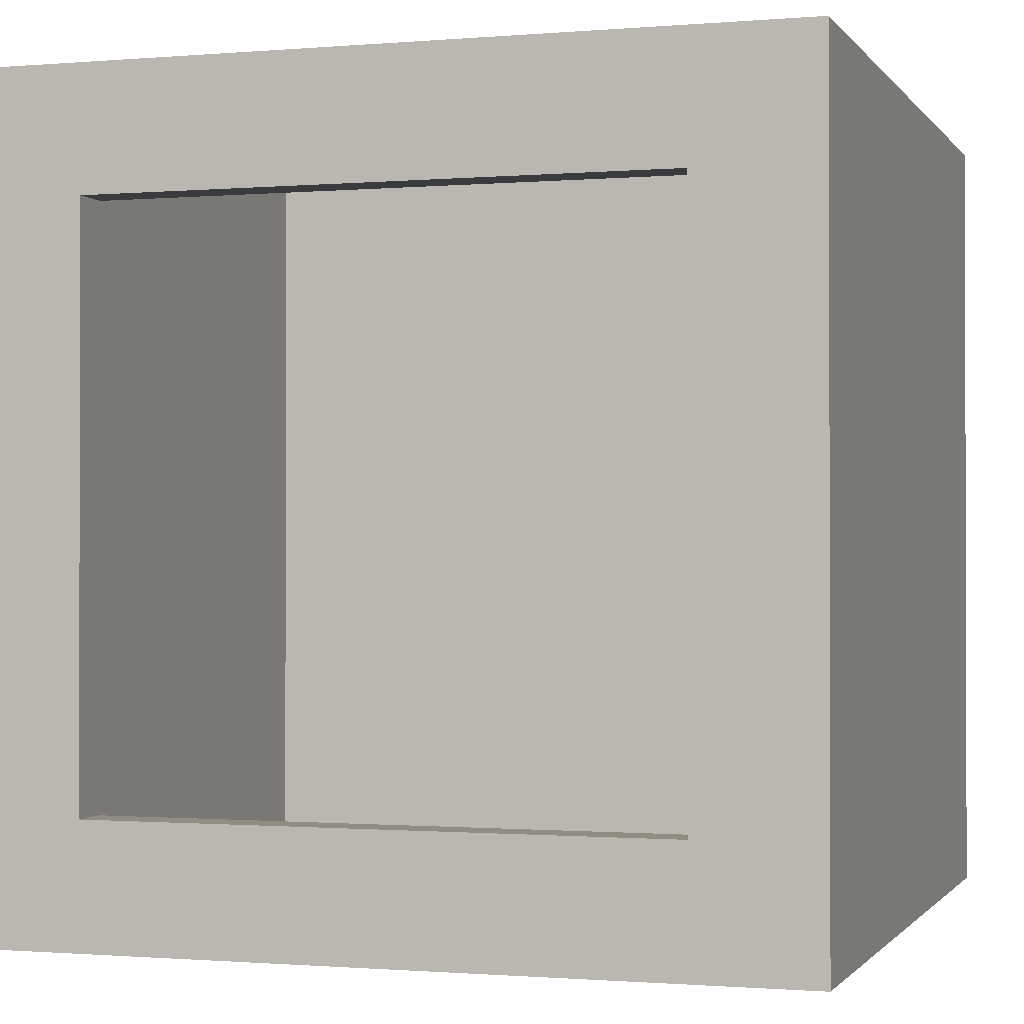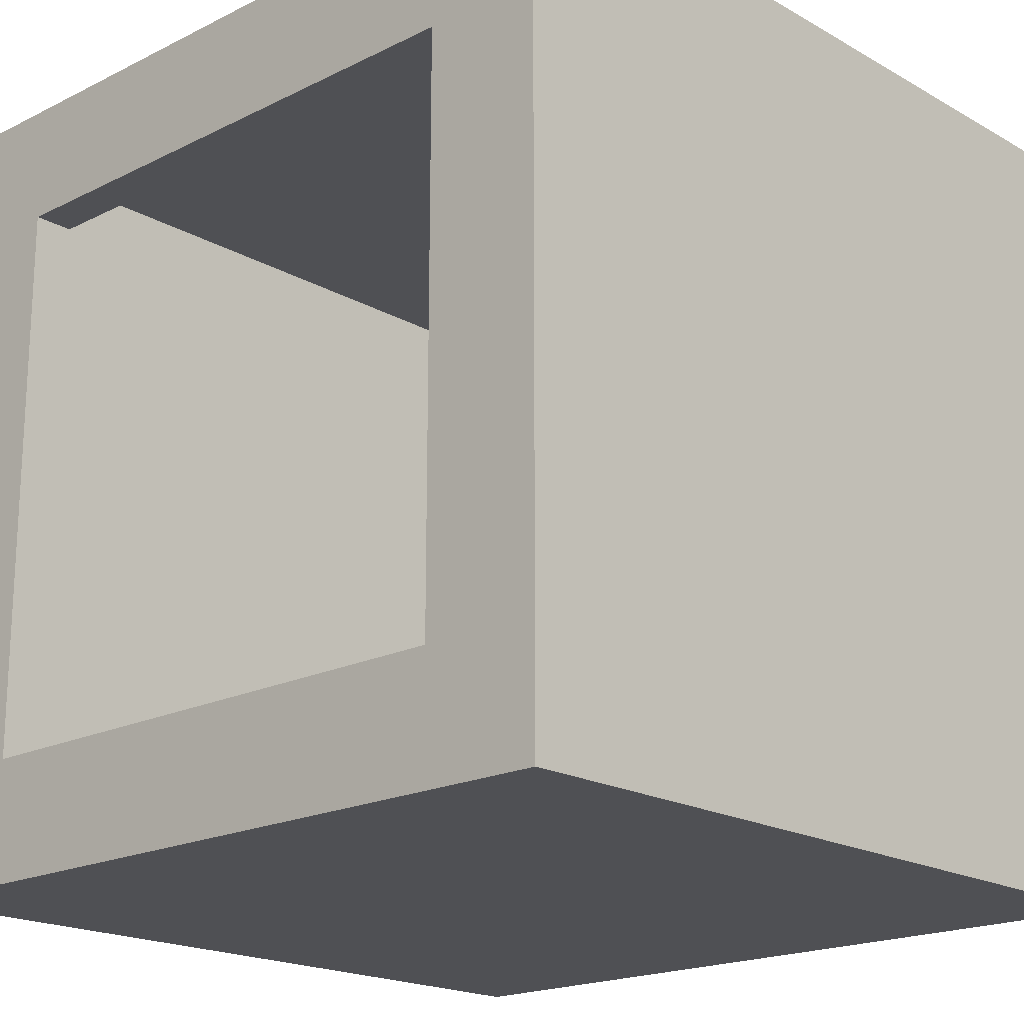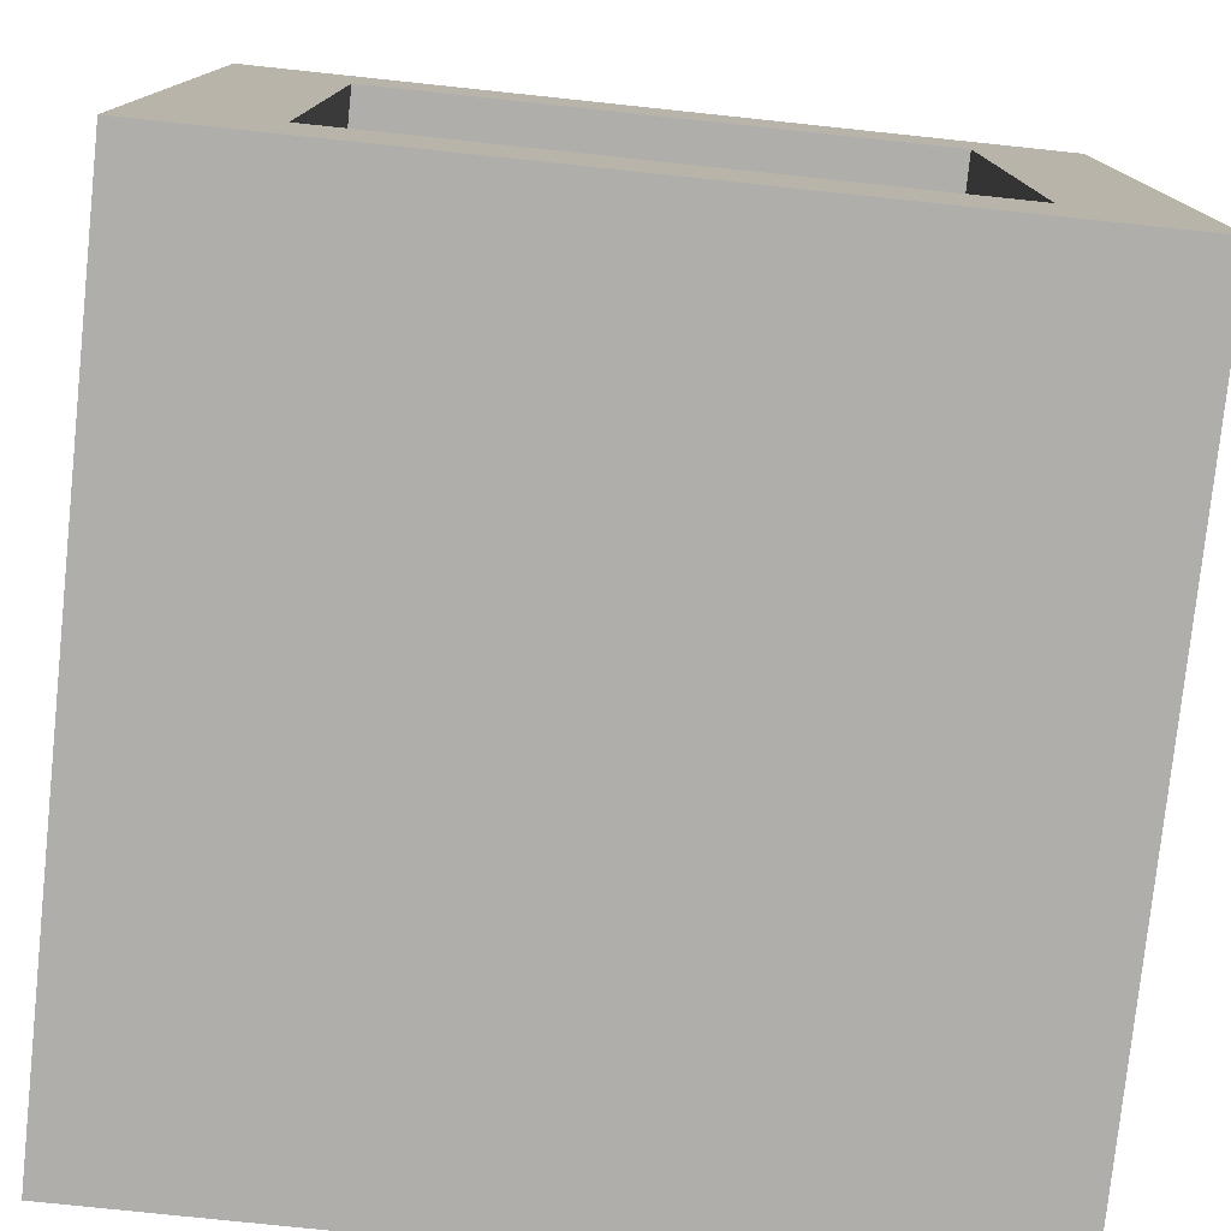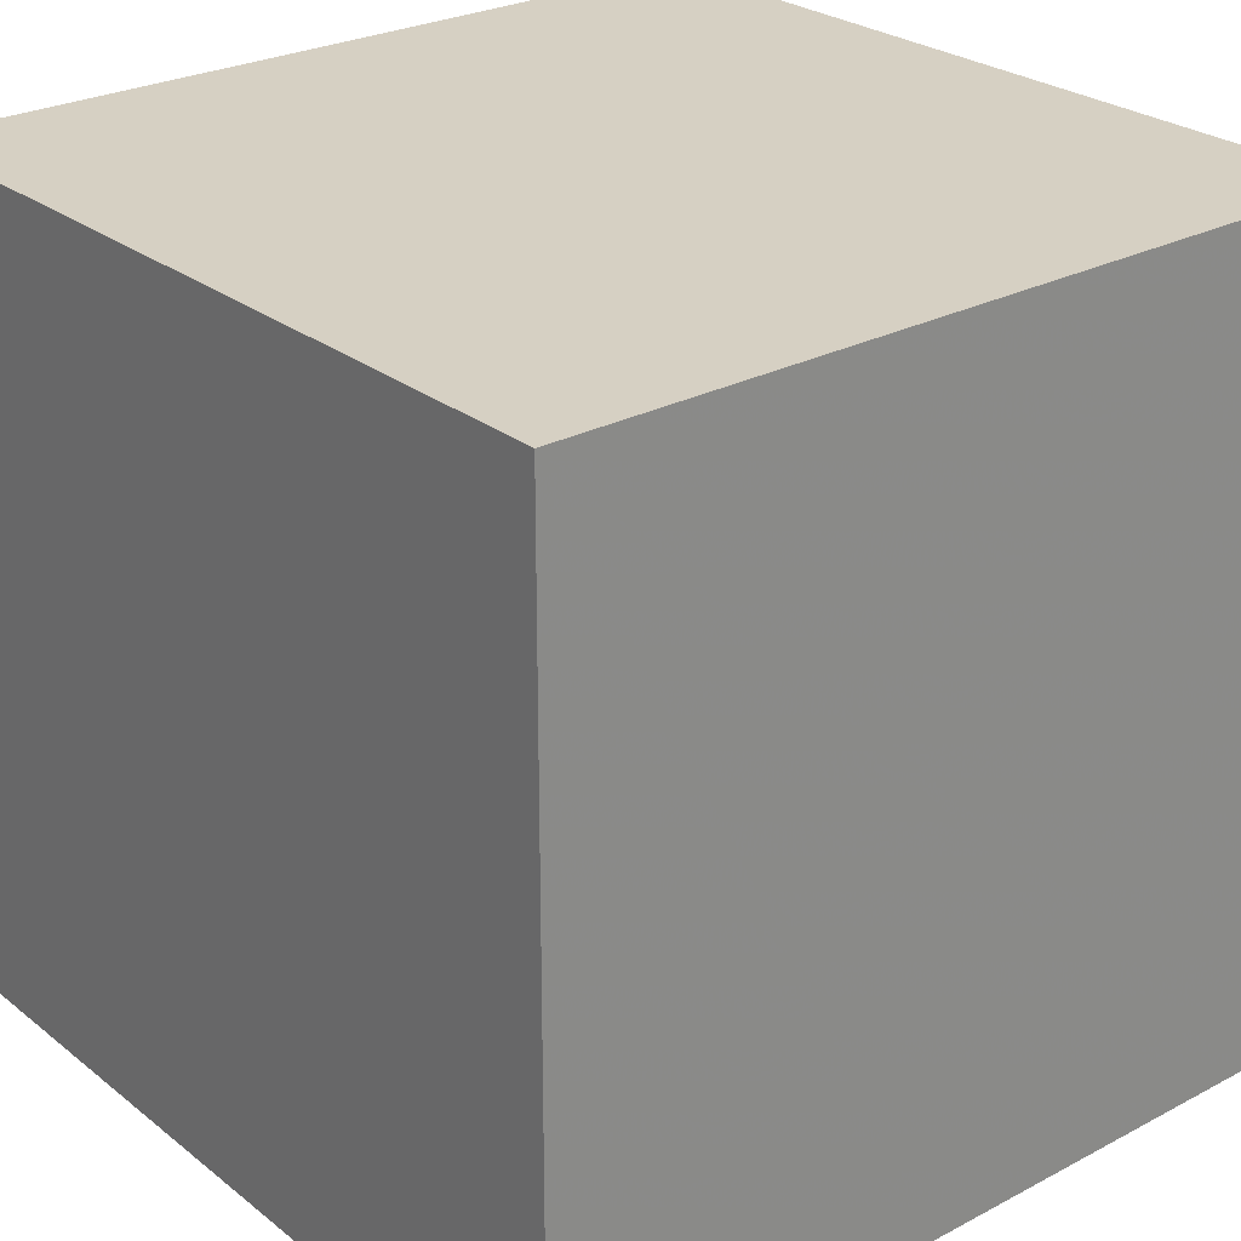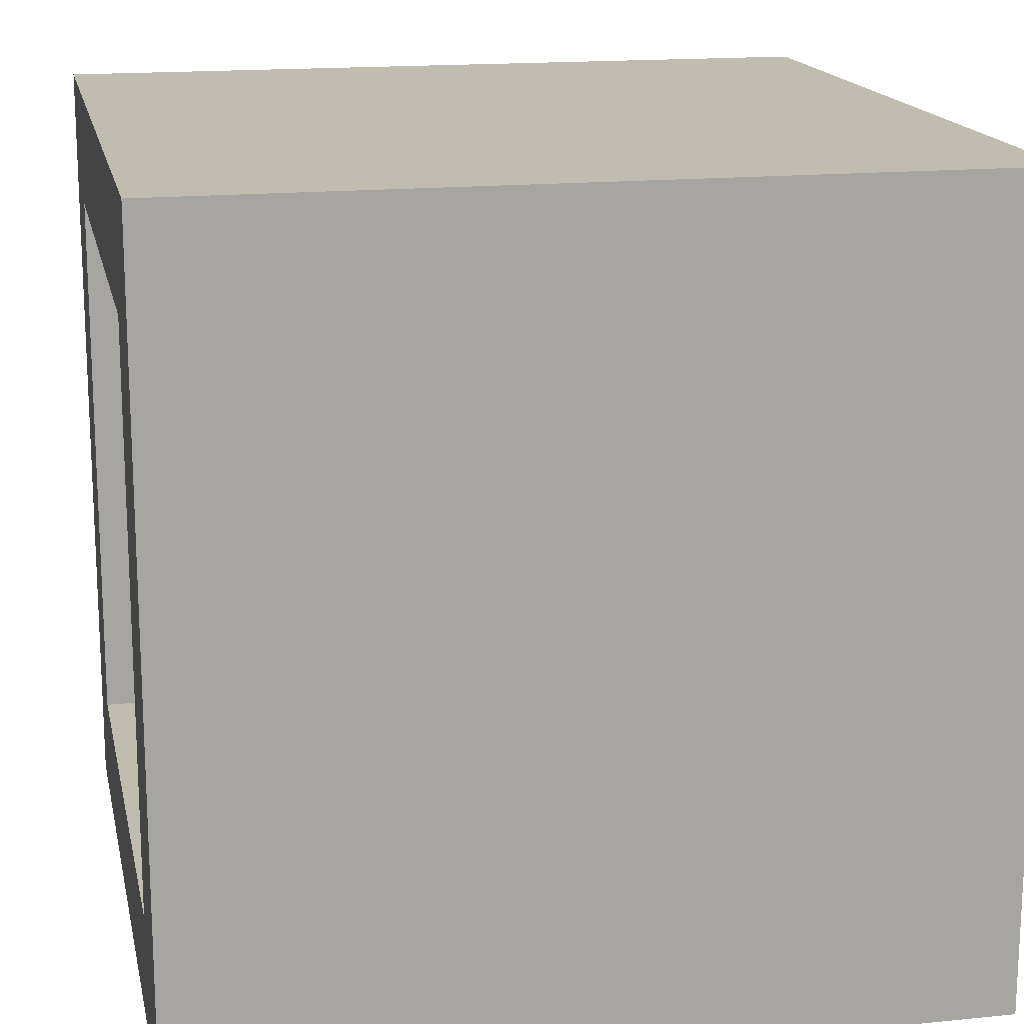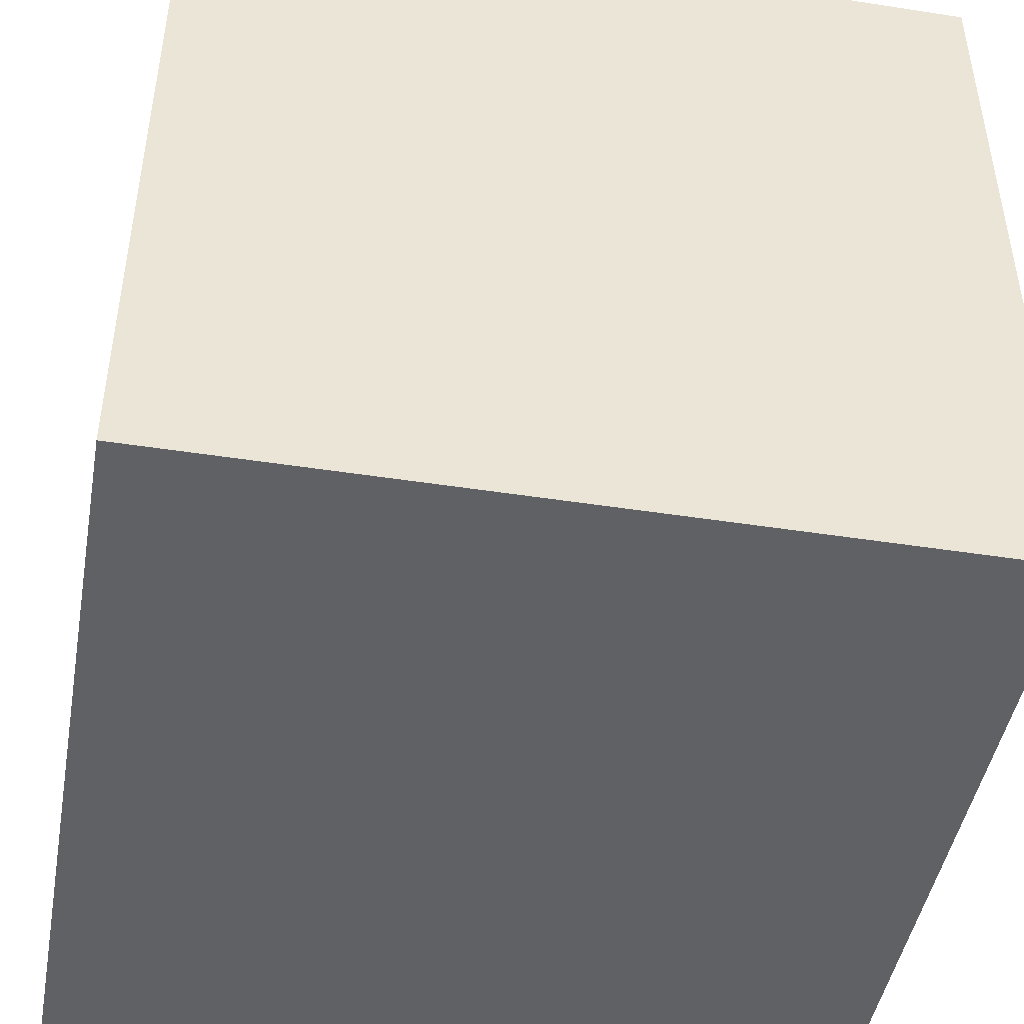
<metadata>
{"format":"obj","ext":"obj","renderer":"f3d","projection":"perspective","resolution":1024,"background":"white","views":[{"elev":-0.9,"azim":107.6,"up":"+Z"},{"elev":-19.1,"azim":133.2,"up":"+Z"},{"elev":-77.7,"azim":84.0,"up":"+Y"},{"elev":26.5,"azim":-39.6,"up":"+Z"},{"elev":16.5,"azim":168.3,"up":"+Y"},{"elev":-46.0,"azim":-100.1,"up":"+Y"}]}
</metadata>
<code>
o base_Cube.002
v -0.5 -0.5 0.5
v -0.5 -0.5 -0.5
v 0.5 -0.5 -0.5
v 0.5 -0.5 0.5
v -0.5 0.5 0.5
v -0.5 0.5 -0.5
v 0.5 0.5 -0.5
v 0.5 0.5 0.5
v 0.5 0.35 0.35
v 0.5 -0.35 0.35
v 0.5 -0.35 -0.35
v 0.5 0.35 -0.35
v 0.45 0.4725 0.4725
v 0.45 -0.4525 0.4725
v 0.45 -0.4525 -0.4725
v 0.45 0.4725 -0.4725
v -0.35 0.4725 0.4725
v -0.35 -0.4525 0.4725
v -0.35 -0.4525 -0.4725
v -0.35 0.4725 -0.4725
v 0.45 0.35 0.35
v 0.45 -0.35 0.35
v 0.45 -0.35 -0.35
v 0.45 0.35 -0.35
f 5 6 2 1
f 6 7 3 2
f 8 5 1 4
f 1 2 3 4
f 8 7 6 5
f 7 12 11 3
f 3 11 10 4
f 4 10 9 8
f 7 8 9 12
f 15 16 20 19
f 14 15 19 18
f 13 14 18 17
f 16 13 17 20
f 20 17 18 19
f 11 12 24 23
f 10 11 23 22
f 9 10 22 21
f 12 9 21 24
f 16 24 21 13
f 14 13 21 22
f 15 14 22 23
f 16 15 23 24

</code>
